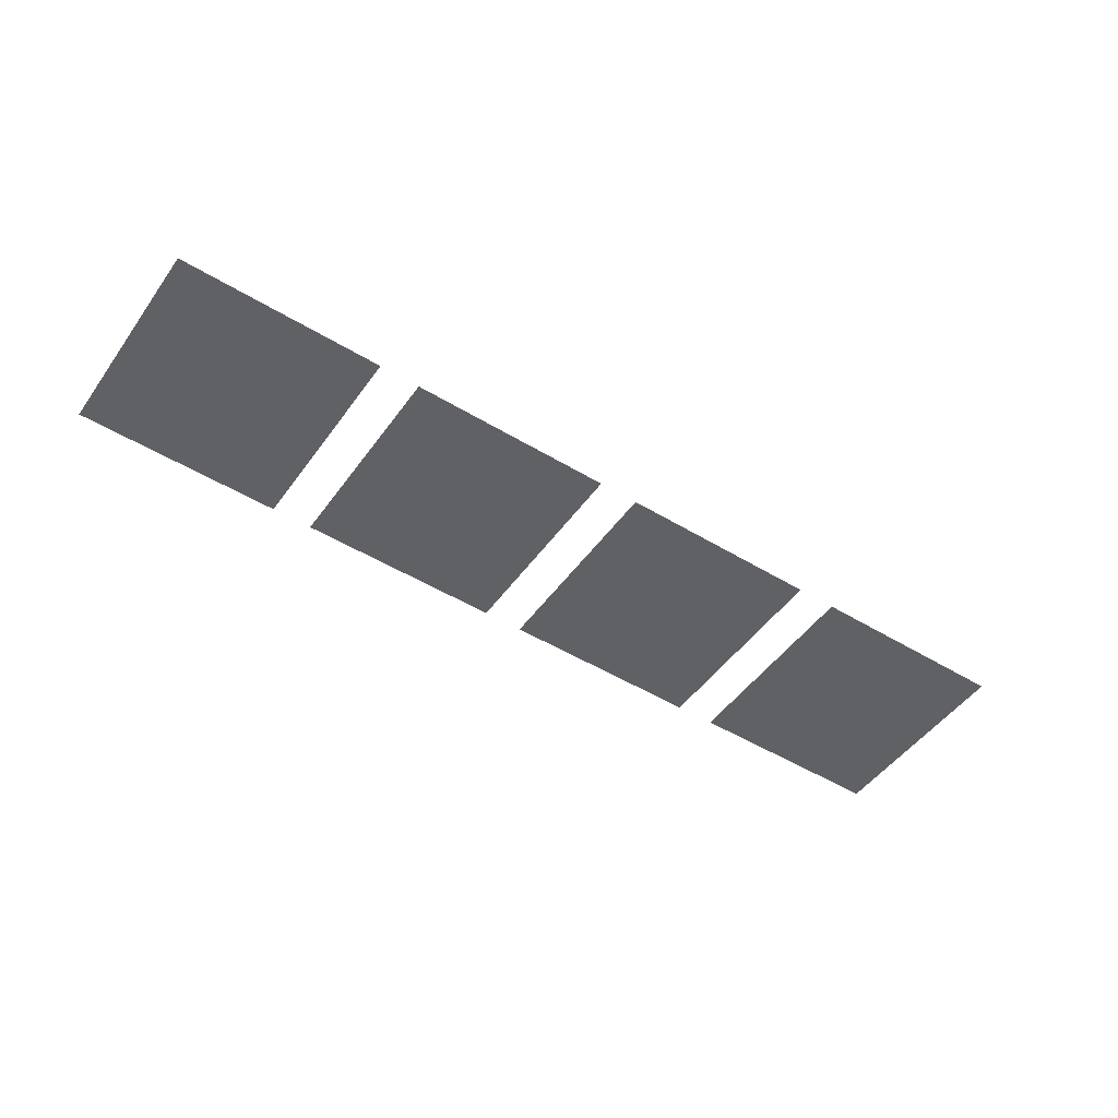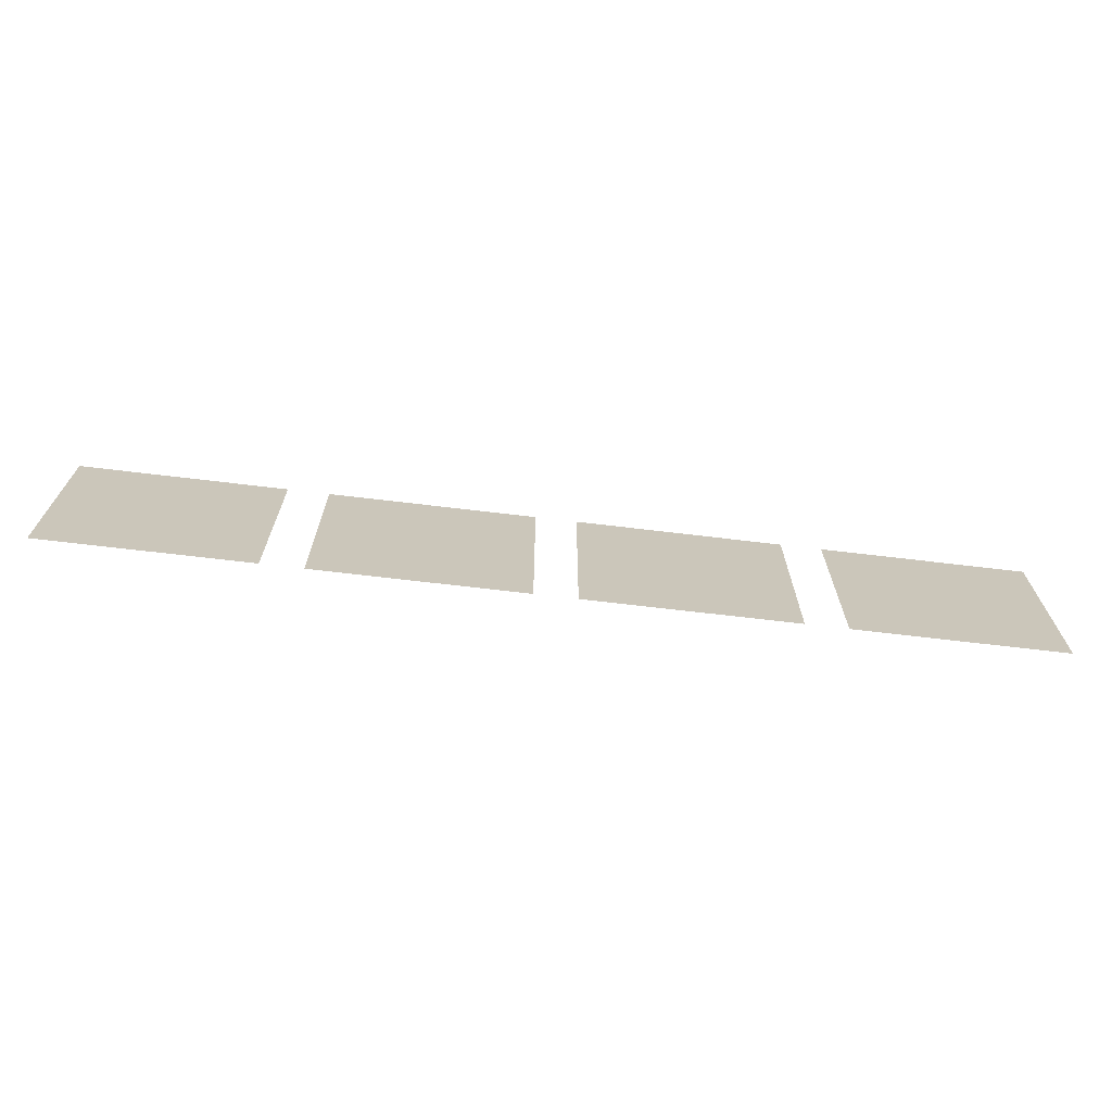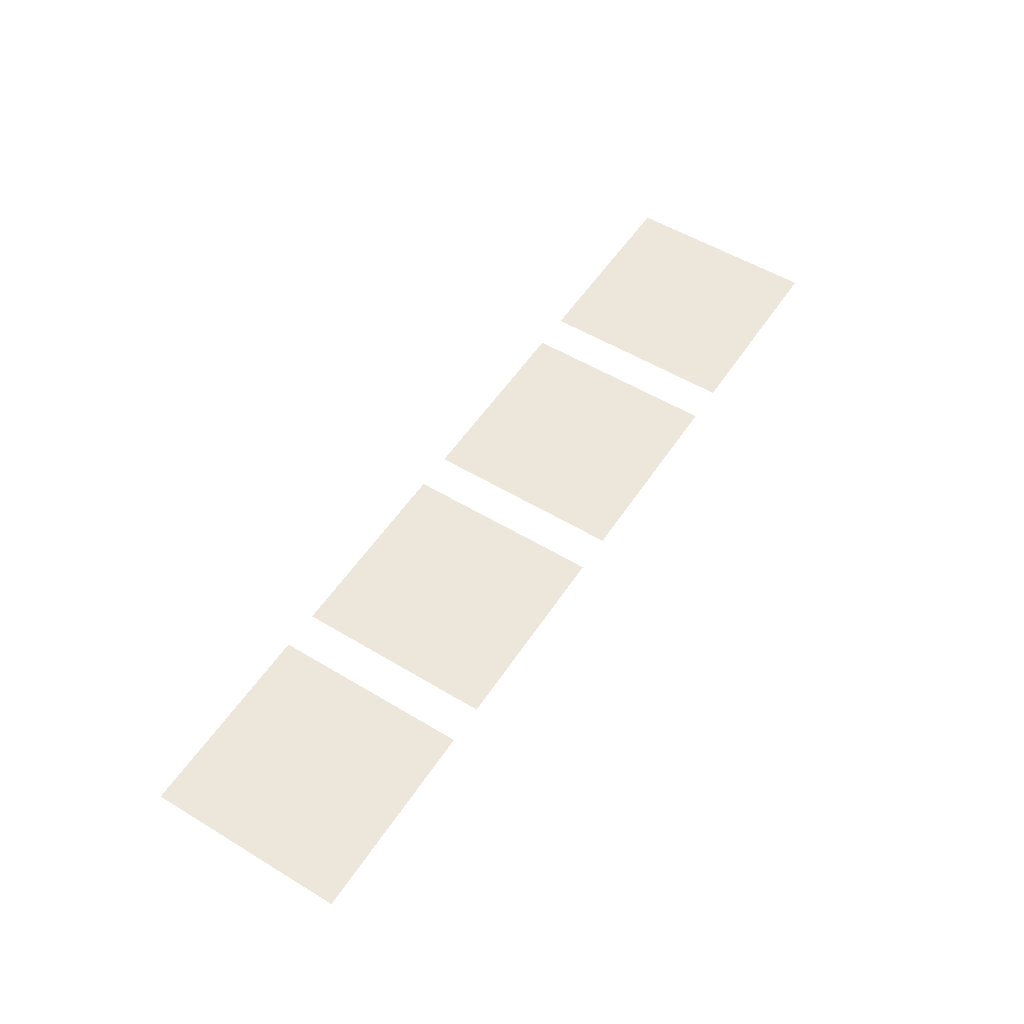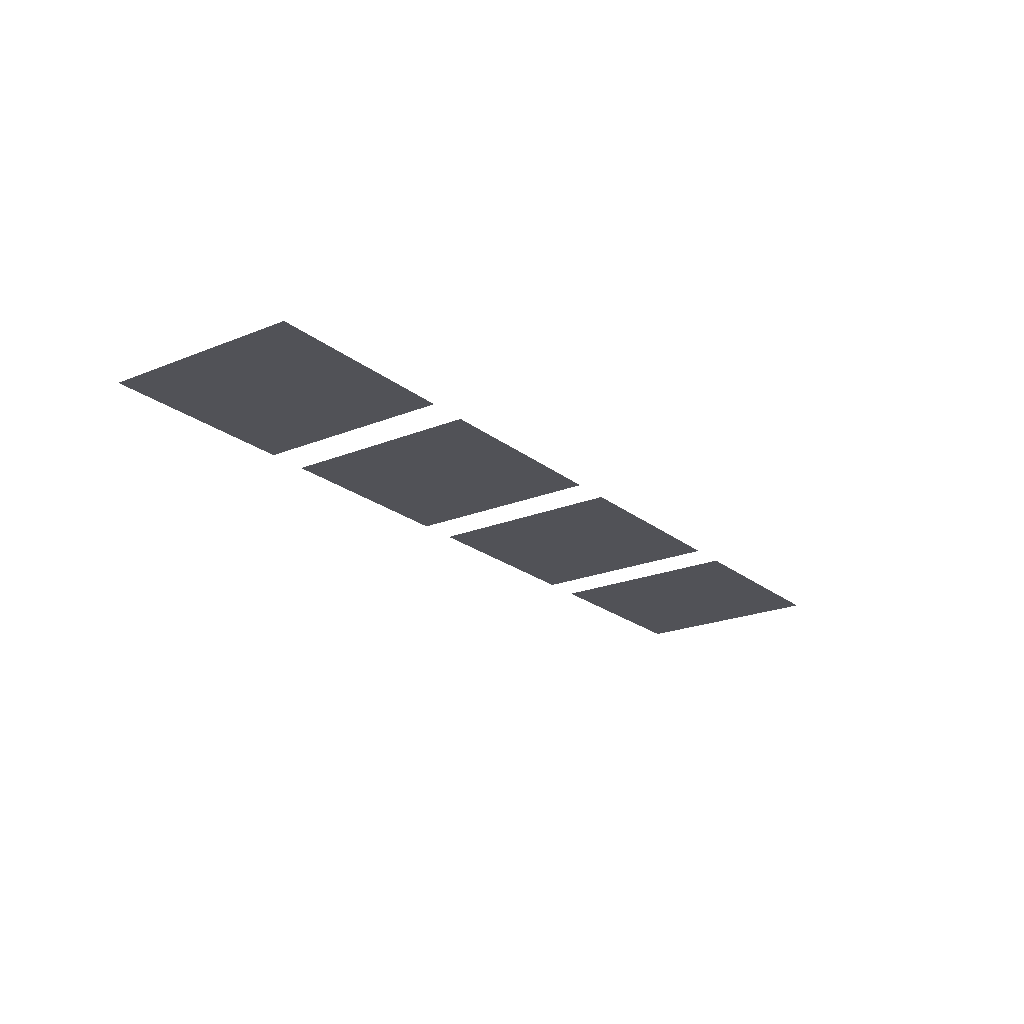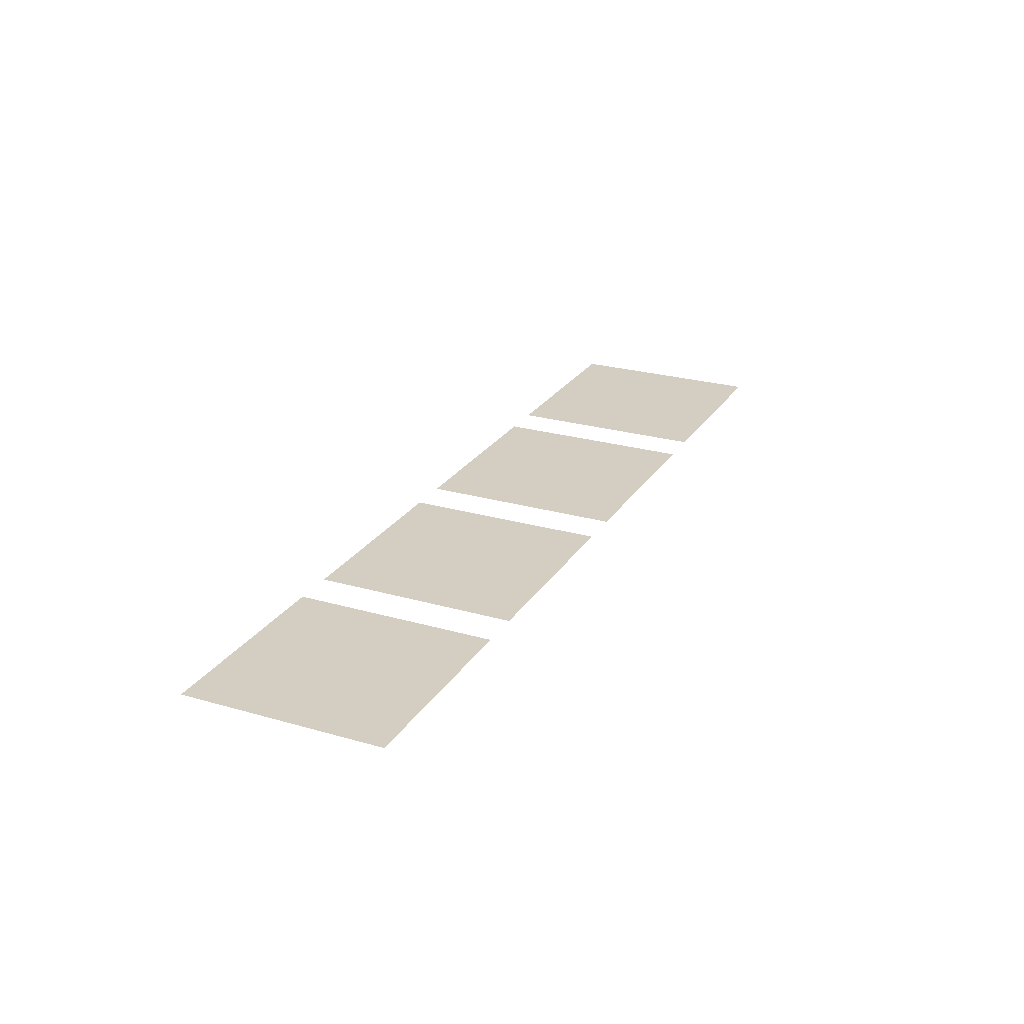
<metadata>
{"format":"obj","ext":"obj","renderer":"f3d","projection":"perspective","resolution":1024,"background":"white","views":[{"elev":-48.8,"azim":145.9,"up":"+Y"},{"elev":-69.3,"azim":173.2,"up":"+Z"},{"elev":54.0,"azim":122.7,"up":"+Y"},{"elev":-21.5,"azim":-54.1,"up":"+Y"},{"elev":24.9,"azim":-64.9,"up":"+Y"}]}
</metadata>
<code>
v  649.3 -0 -250
v  1149 -0 -250
v  1149 -0.0001 250
v  649.3 -0.0001 250
g Floor_Porcelain0402
f 1 2 3 4
v  49.78 -0 -250
v  549.8 -0 -250
v  549.8 -0.0001 250
v  49.78 -0.0001 250
g Floor_Porcelain0403
f 5 6 7 8
v  -549.8 -0 -250
v  -49.78 -0 -250
v  -49.78 -0.0001 250
v  -549.8 -0.0001 250
g Floor_Porcelain0404
f 9 10 11 12
v  -1149 -0 -250
v  -649.3 -0 -250
v  -649.3 -0.0001 250
v  -1149 -0.0001 250
g Floor_Porcelain0401
f 13 14 15 16

</code>
